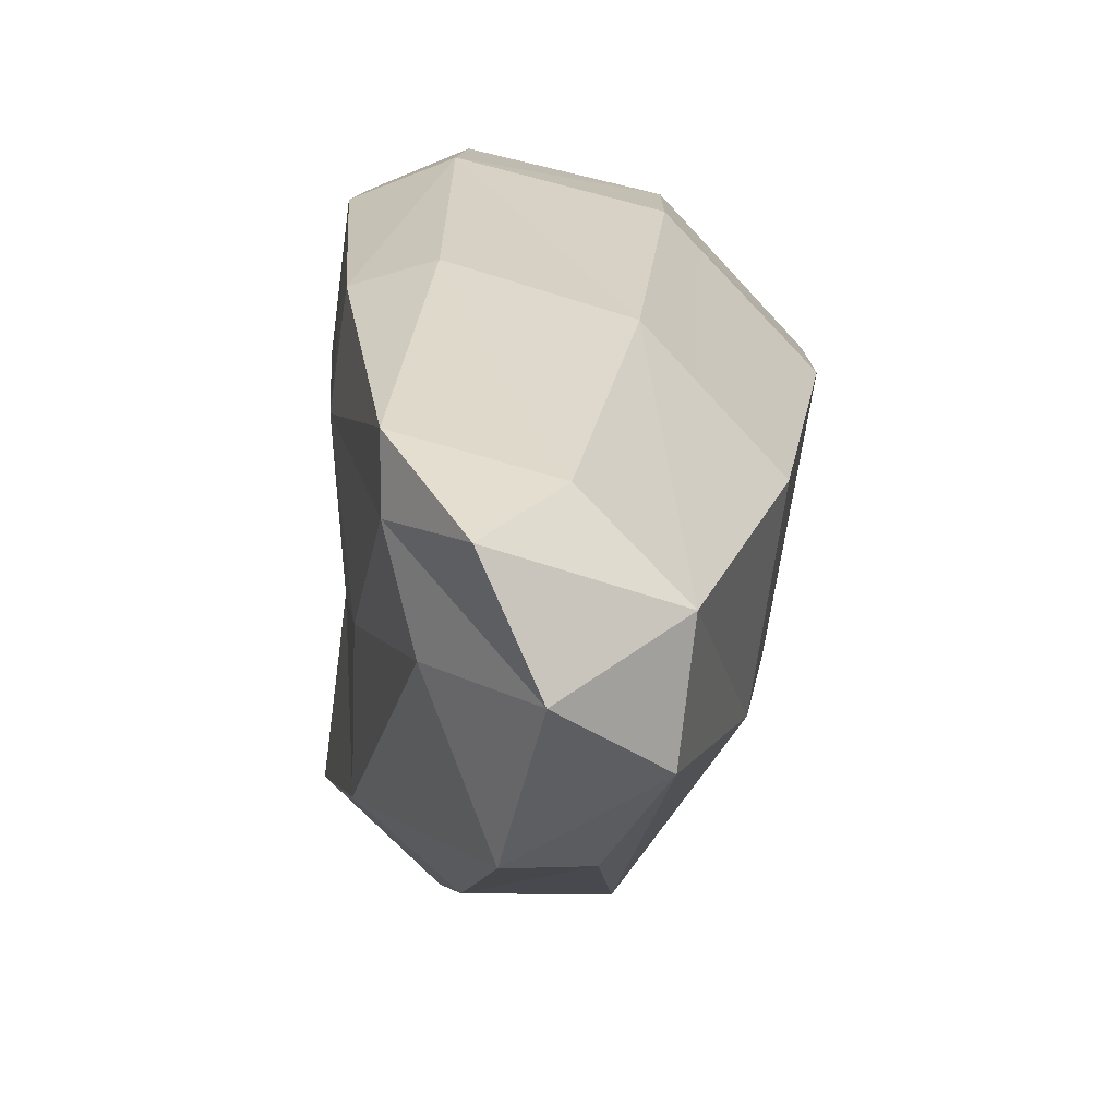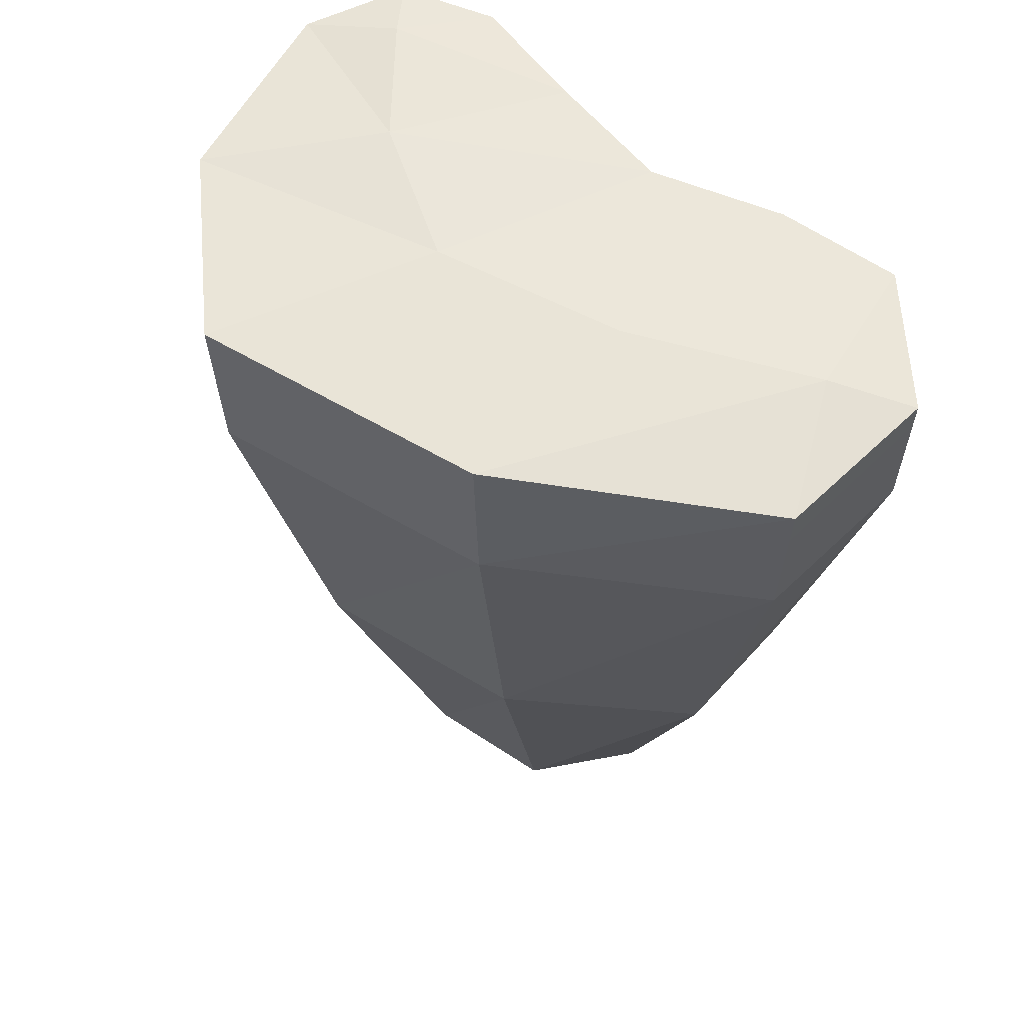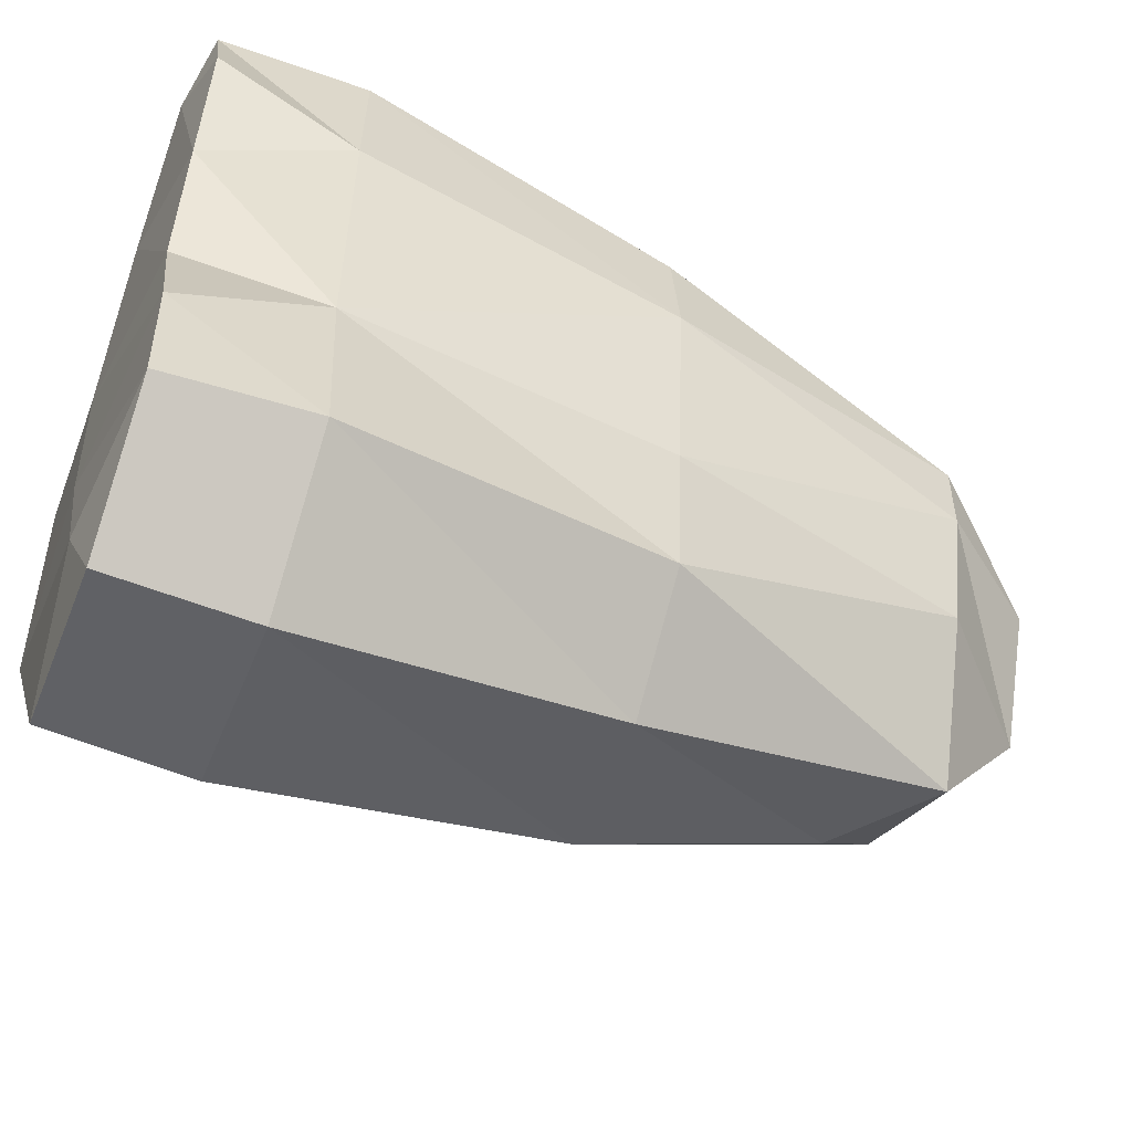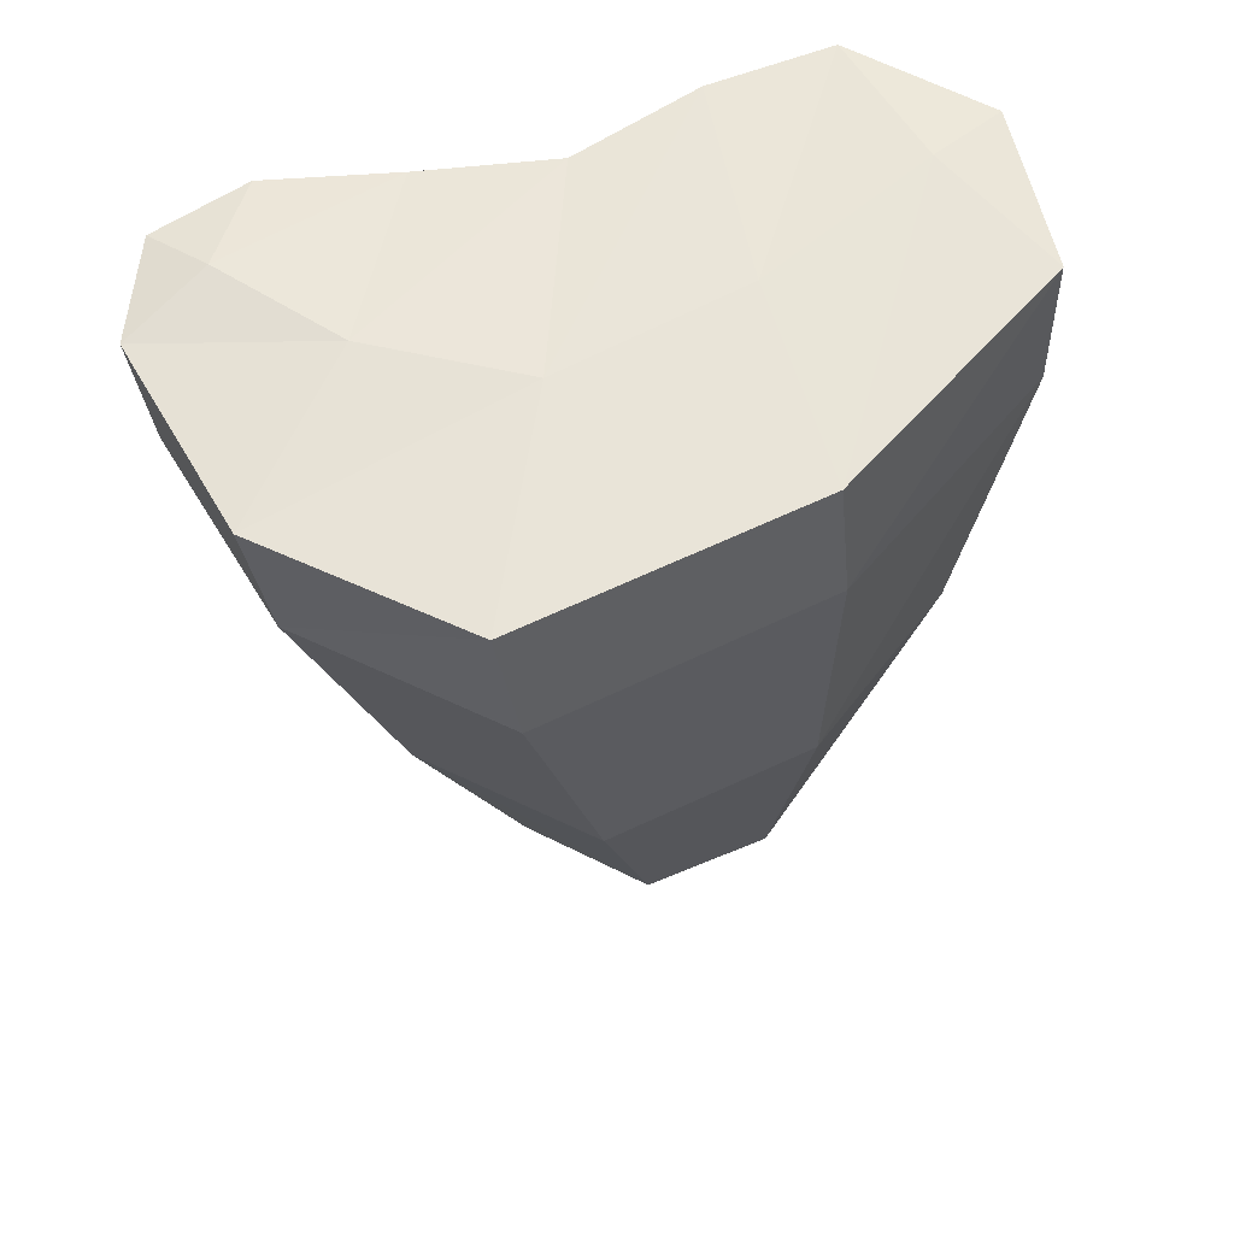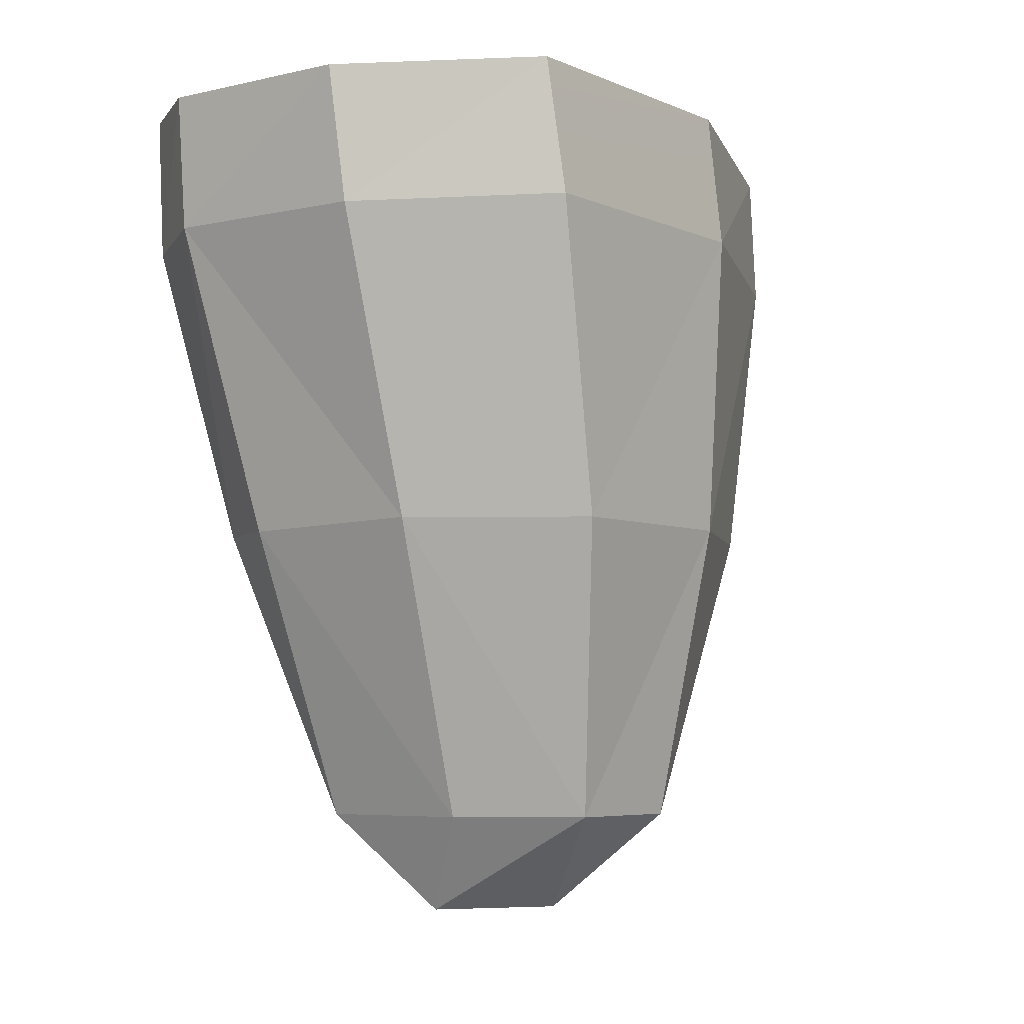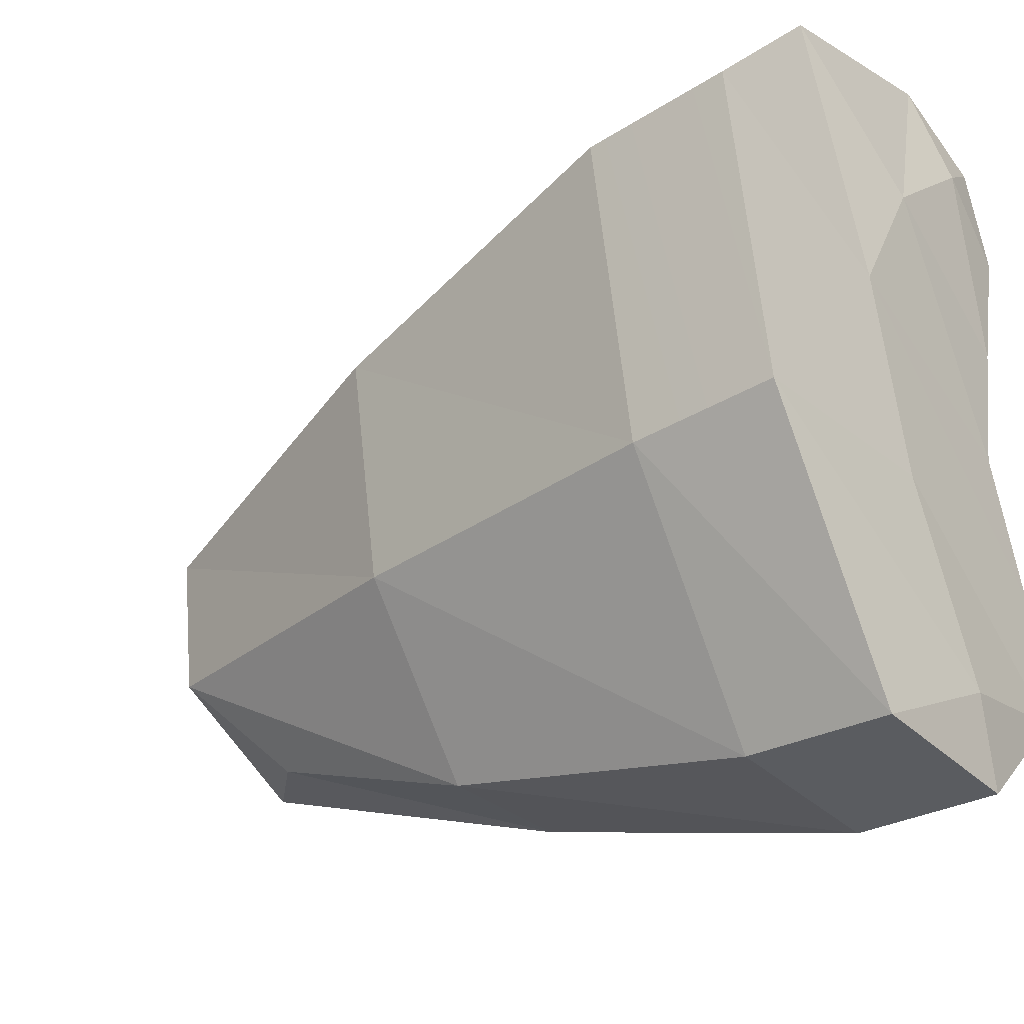
<metadata>
{"format":"obj","ext":"obj","renderer":"f3d","projection":"perspective","resolution":1024,"background":"white","views":[{"elev":7.4,"azim":1.9,"up":"+Z"},{"elev":58.6,"azim":131.4,"up":"+Y"},{"elev":-53.1,"azim":-111.4,"up":"+Z"},{"elev":58.9,"azim":73.3,"up":"+Y"},{"elev":-5.5,"azim":48.2,"up":"+Y"},{"elev":-30.7,"azim":129.2,"up":"+Z"}]}
</metadata>
<code>
o steps_rock_020_FloatingIslands_0
v 40.32 2.448 35.51
v 39.67 2.448 35.46
v 39.82 2.501 35.76
v 39.25 2.448 35.87
v 40.14 2.501 36.45
v 39.29 2.448 36.35
v 40.31 2.501 37.18
v 39.46 2.448 36.86
v 40 2.501 37.7
v 39.37 2.448 37.36
v 39.59 2.501 38.05
v 39.26 2.448 37.84
v 39.38 2.448 38.21
v 39.78 2.448 38.37
v 40.55 2.448 38.18
v 41.13 2.475 37.57
v 40.93 2.475 36.45
v 40.32 2.448 35.51
v 39.67 2.448 35.46
v 39.69 1.916 35.46
v 39.25 2.448 35.87
v 39.23 1.916 35.9
v 39.29 2.448 36.35
v 39.32 1.916 36.63
v 39.46 2.448 36.86
v 39.37 2.448 37.36
v 39.85 0.7186 35.74
v 39.47 0.7186 36.08
v 39.49 0.692 36.7
v 39.41 0.692 37.43
v 39.7 -0.4787 37.2
v 39.7 -0.4787 37.47
v 40 -0.8778 37.18
v 40.22 -0.8778 36.7
v 39.81 -0.4787 36.77
v 40.05 -0.4787 36.13
v 39.38 2.448 38.21
v 39.26 2.448 37.84
v 39.28 1.916 37.57
v 39.35 1.889 38.16
v 39.47 0.692 37.86
v 39.79 0.692 37.96
v 40.28 -0.4787 37.31
v 40.47 0.7186 37.75
v 40.66 -0.4787 36.93
v 40.99 0.7186 37.2
v 40.85 0.7186 36.38
v 40.96 1.943 36.4
v 40.35 1.916 35.51
v 40.32 2.448 35.51
v 39.67 2.448 35.46
v 40.93 2.475 36.45
v 41.16 1.943 37.5
v 40.56 1.916 38.12
v 39.76 1.916 38.32
v 41.13 2.475 37.57
v 40.55 2.448 38.18
v 39.78 2.448 38.37
v 40 -0.8778 37.18
v 40.22 -0.8778 36.7
v 40.6 -0.4787 36.42
v 40.38 0.7186 35.74
v 39.69 1.916 35.46
v 39.85 0.7186 35.74
v 40.35 -0.1594 36.06
v 40.05 -0.4787 36.13
f 1 2 3
f 2 4 3
f 3 4 5
f 4 6 5
f 5 6 7
f 6 8 7
f 7 8 9
f 8 10 9
f 9 10 11
f 10 12 11
f 11 12 13
f 11 14 9
f 14 15 9
f 9 15 7
f 15 16 7
f 7 16 5
f 16 17 5
f 5 17 3
f 17 18 3
f 19 20 21
f 20 22 21
f 21 22 23
f 22 24 23
f 23 24 25
f 24 26 25
f 20 27 22
f 27 28 22
f 22 28 24
f 28 29 24
f 24 29 30
f 29 31 30
f 30 31 32
f 31 33 32
f 33 31 34
f 31 35 34
f 34 35 36
f 35 28 36
f 36 28 27
f 28 35 29
f 35 31 29
f 37 38 39
f 38 26 39
f 39 26 24
f 37 39 40
f 39 30 40
f 40 30 41
f 30 32 41
f 41 32 42
f 32 43 42
f 42 43 44
f 43 45 44
f 44 45 46
f 45 47 46
f 46 47 48
f 47 49 48
f 48 49 50
f 49 51 50
f 50 52 48
f 52 53 48
f 48 53 46
f 53 54 46
f 46 54 44
f 54 55 44
f 44 55 42
f 55 41 42
f 53 56 54
f 56 57 54
f 54 57 55
f 57 58 55
f 55 58 40
f 58 37 40
f 32 59 43
f 59 45 43
f 59 60 45
f 60 61 45
f 45 61 47
f 61 62 47
f 47 62 49
f 62 63 49
f 49 63 51
f 63 62 64
f 62 65 64
f 64 65 66
f 65 61 66
f 66 61 60
f 11 13 14
f 61 65 62
f 55 40 41
f 24 30 39
f 53 52 56

</code>
